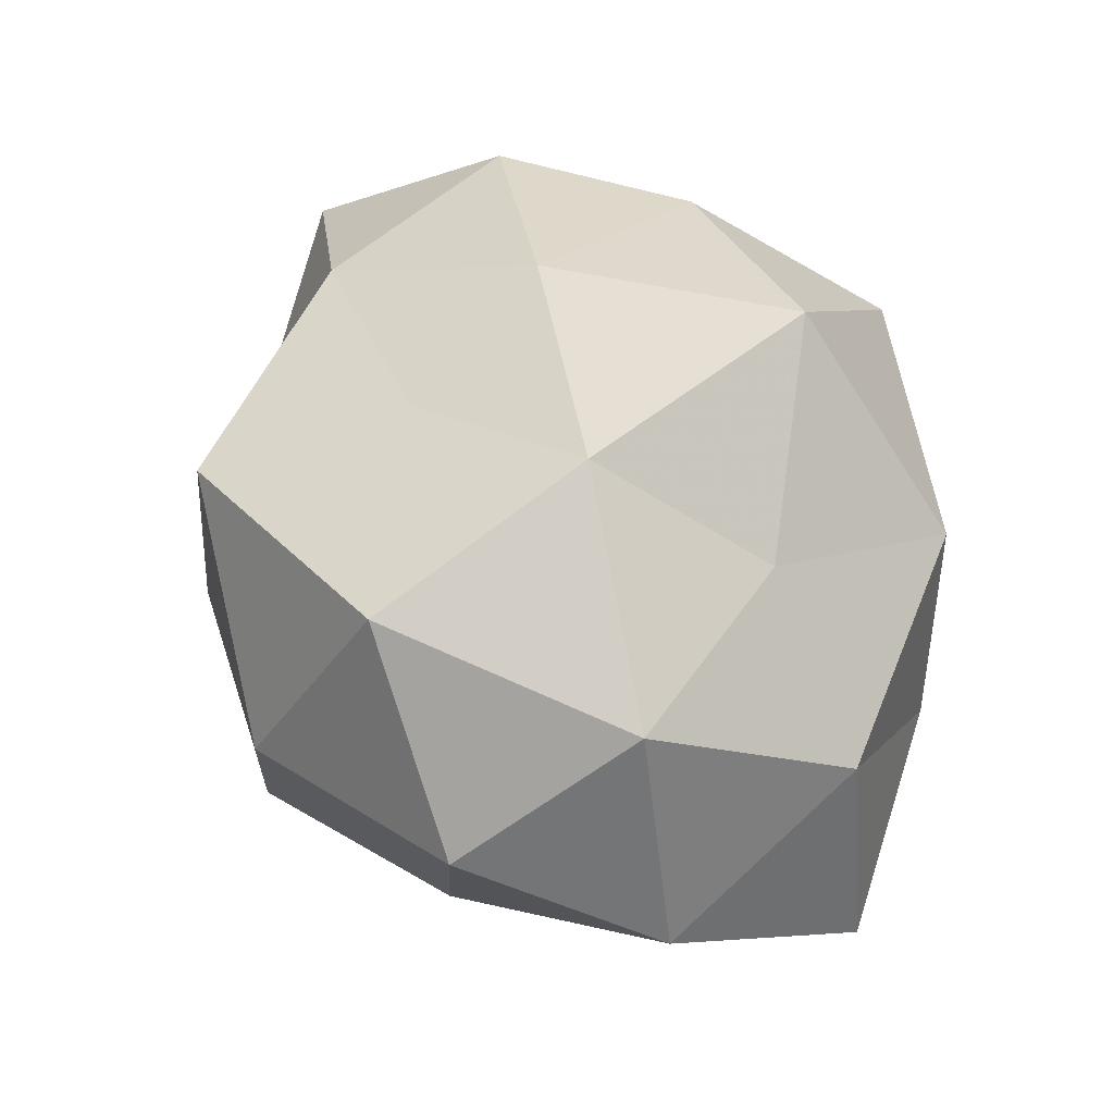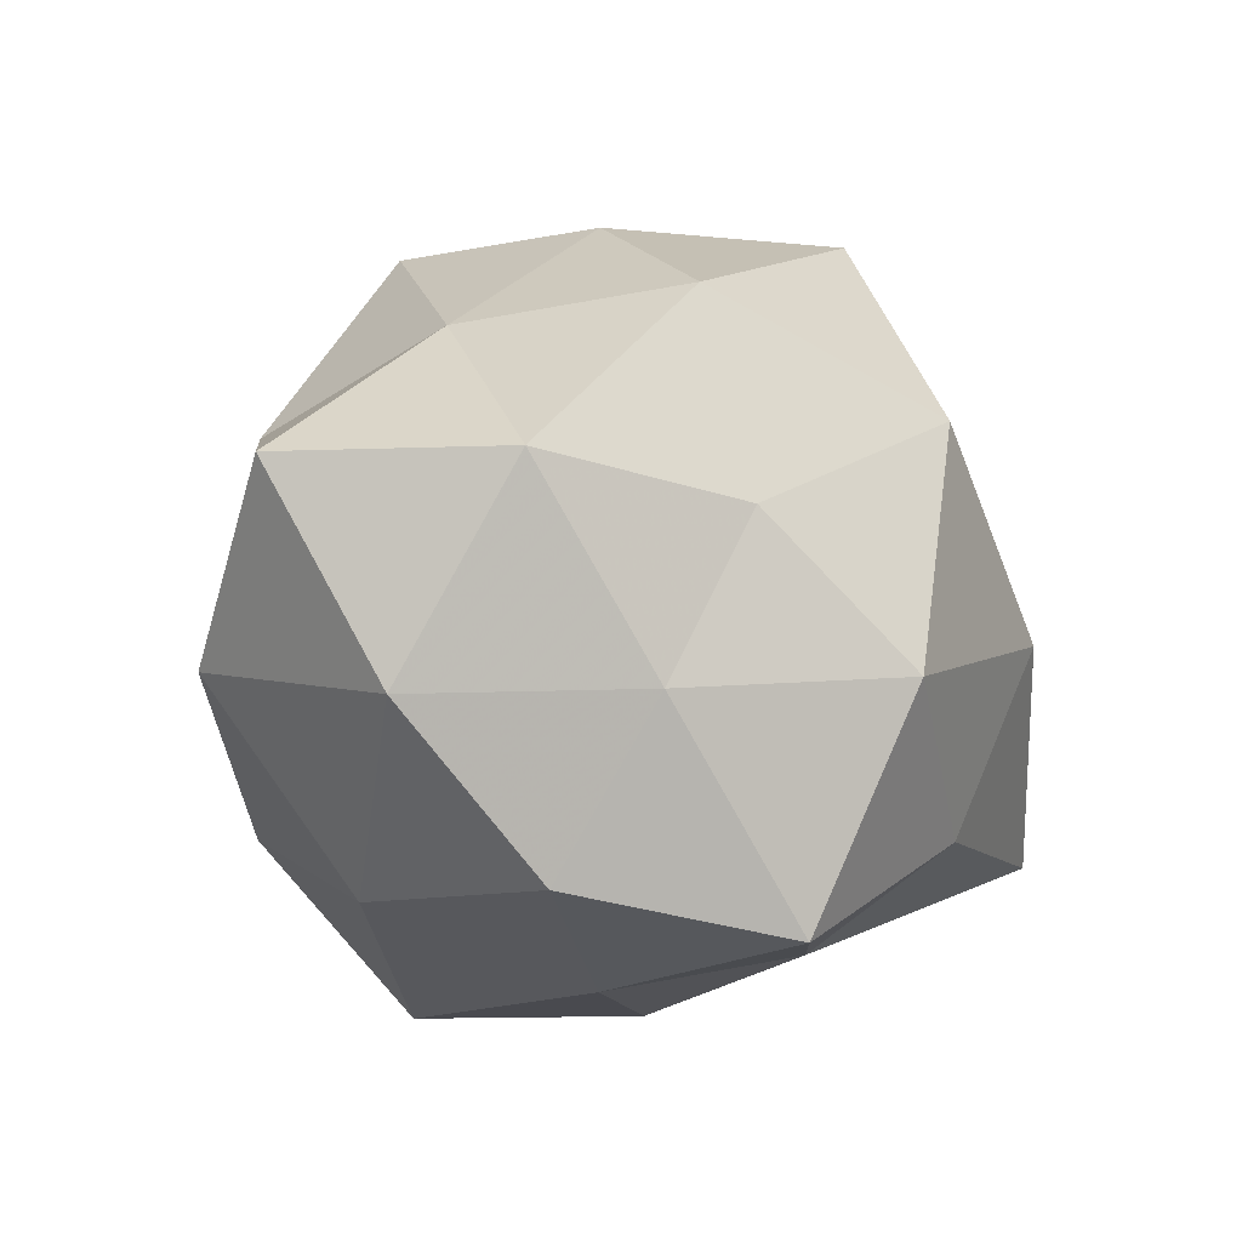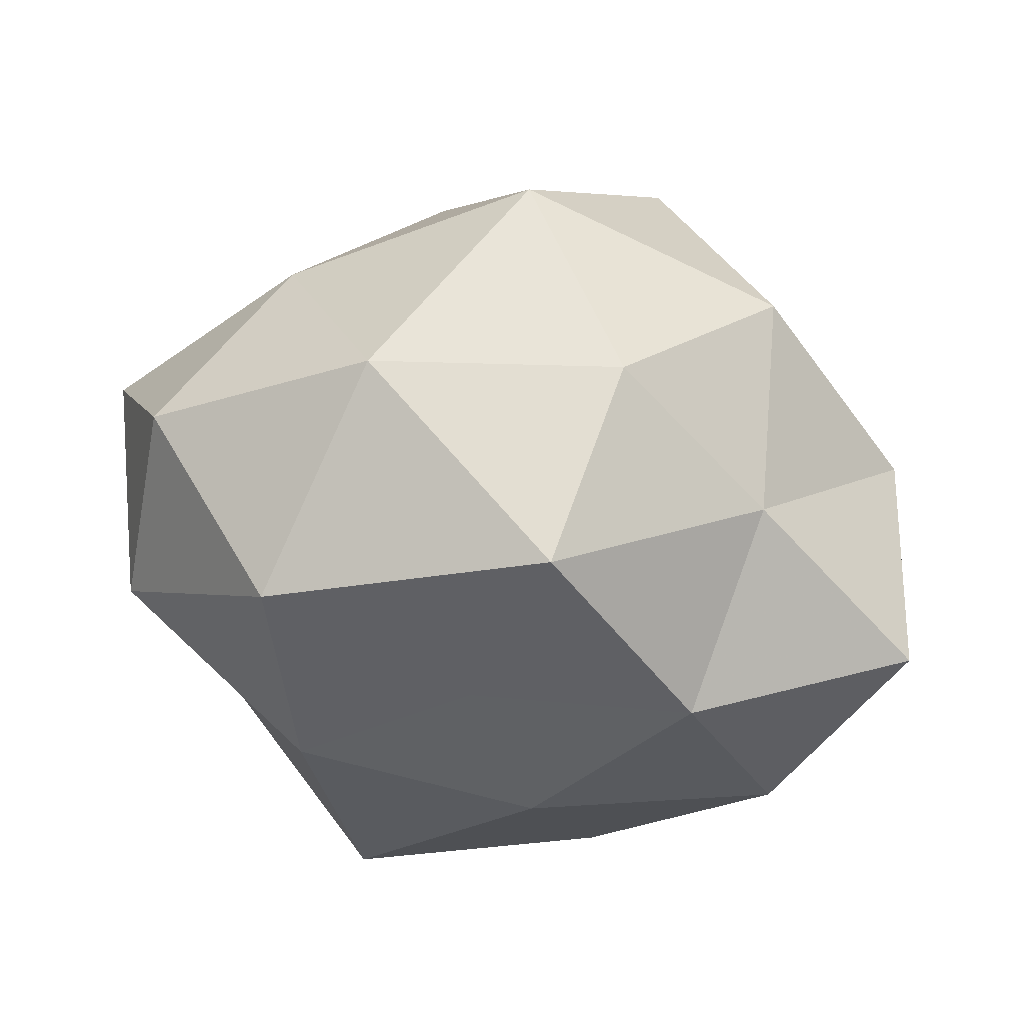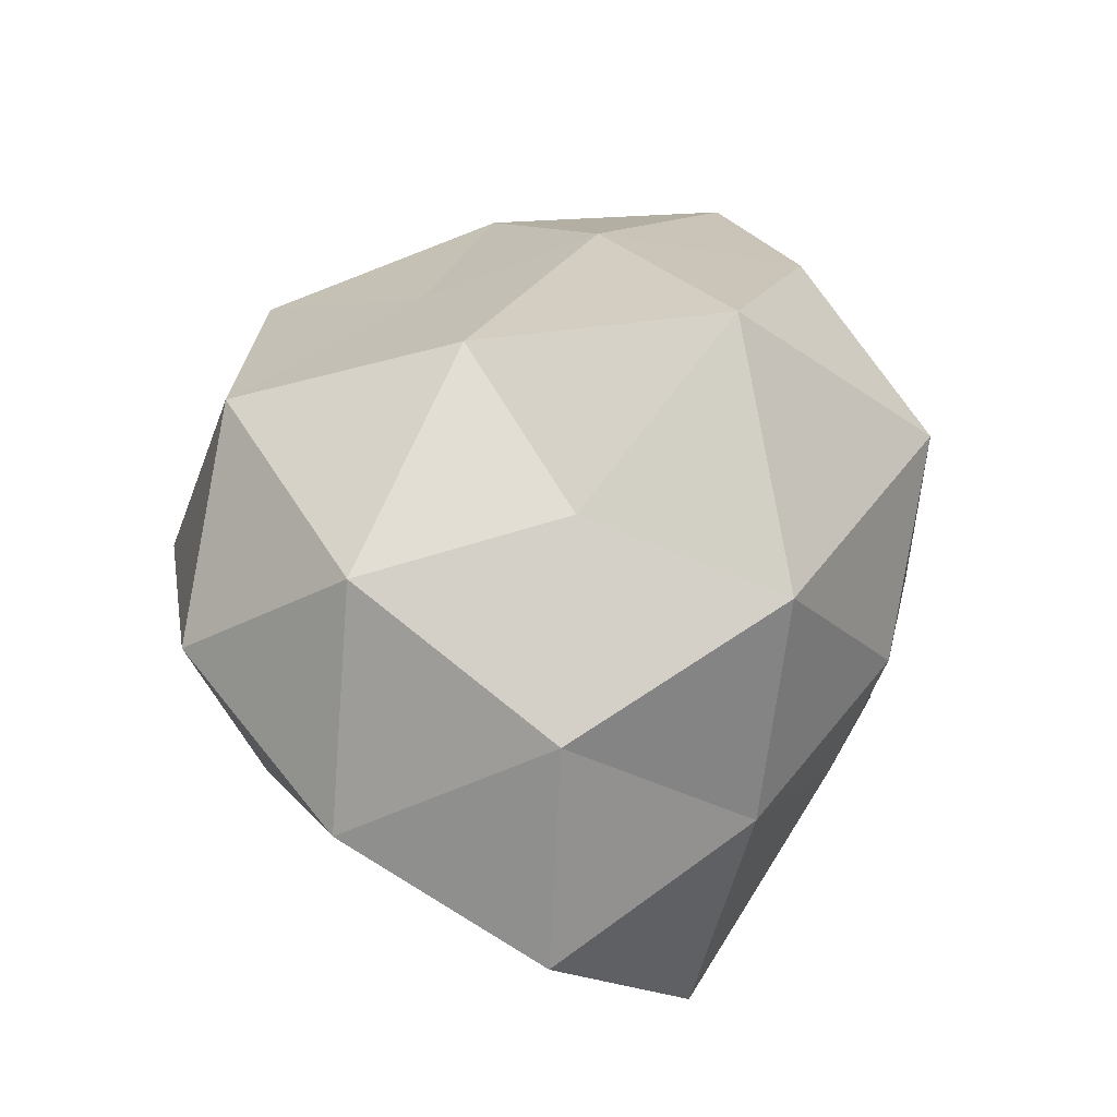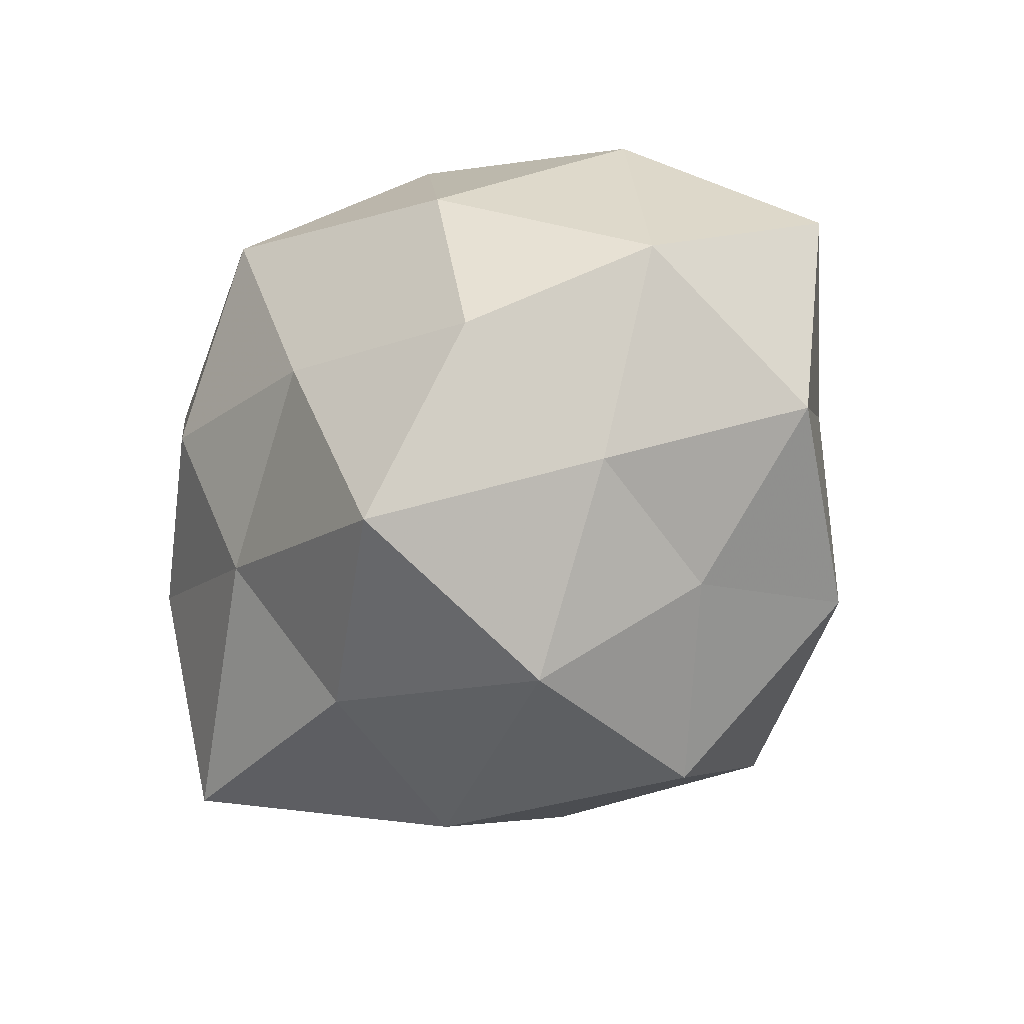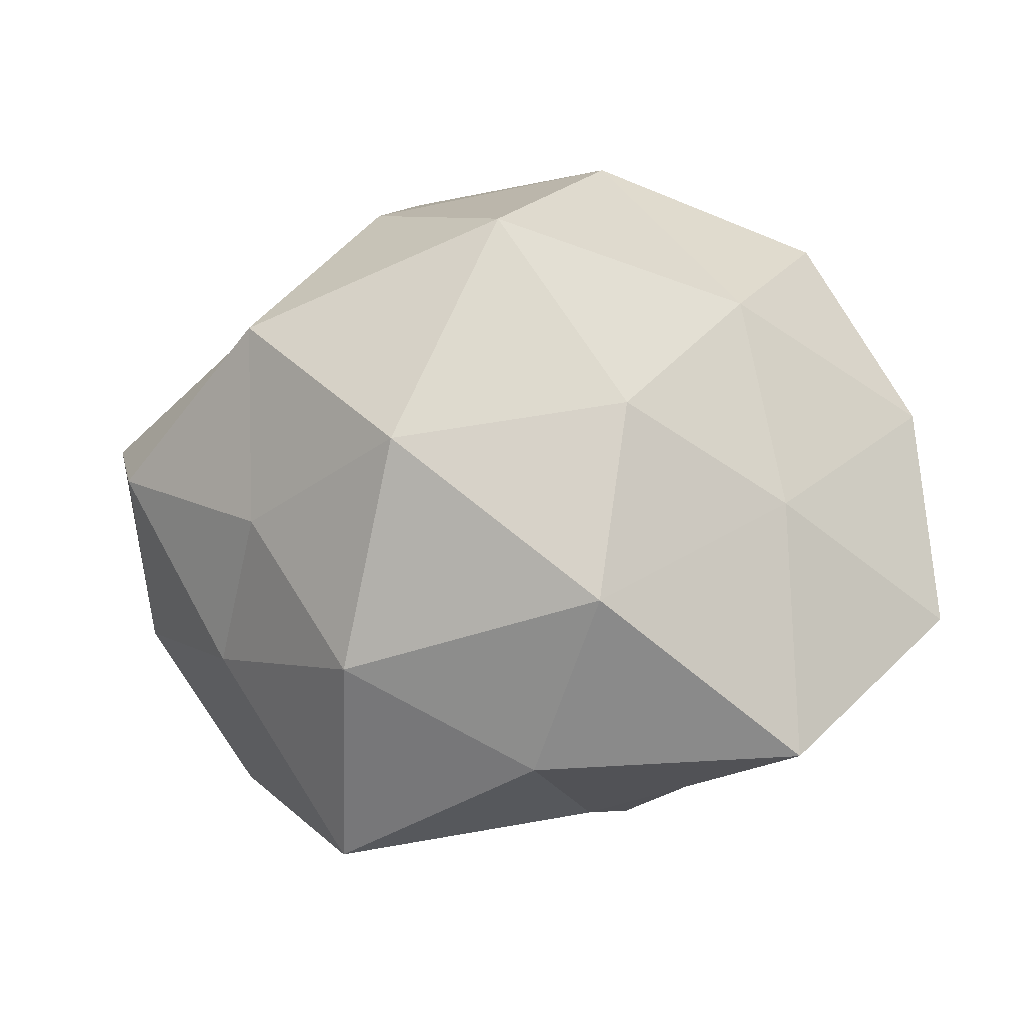
<metadata>
{"format":"obj","ext":"obj","renderer":"f3d","projection":"perspective","resolution":1024,"background":"white","views":[{"elev":49.4,"azim":-111.7,"up":"+Z"},{"elev":-6.5,"azim":112.3,"up":"+Y"},{"elev":66.0,"azim":10.6,"up":"+Y"},{"elev":32.8,"azim":-71.6,"up":"+Z"},{"elev":-36.0,"azim":57.8,"up":"+Z"},{"elev":-79.9,"azim":-173.9,"up":"+Z"}]}
</metadata>
<code>
v -0.03188 -0.01156 0.02855
v 0.01961 -0.02355 0.03635
v 0.03454 0.02963 0.00607
v 0.04069 -0.02986 -0.008588
v 0.01158 -0.000114 0.04075
v 0.01462 0.04396 -0.003064
v 0.03361 0.008737 -0.02813
v 0.01388 0.0195 -0.04266
v -0.001408 0.04313 -0.0263
v -0.01586 0.04661 0.003148
v 0.03496 -0.03087 0.01553
v 0.02689 -0.03505 -0.03107
v 0.01043 0.04363 0.02385
v -0.03124 0.02847 -0.01662
v 0.04053 -0.01021 -0.02085
v -0.01143 -0.02365 0.04537
v 0.0515 0.01294 -0.01066
v -0.02889 -0.03565 0.02072
v -0.04556 0.009974 0.02417
v 0.004842 -0.04359 0.02409
v -0.05366 -0.01567 -0.01762
v 0.04233 -0.006881 0.03089
v -0.01026 -0.04343 0.001742
v -0.008877 -0.002227 -0.04556
v 0.02291 -0.008249 -0.0421
v 0.02993 0.01993 0.03092
v -0.04869 -0.01541 0.009647
v 0.01625 -0.04028 -0.003645
v 0.001266 -0.0242 -0.03908
v -0.01482 0.01976 -0.03497
v 0.05664 0.01326 0.01627
v -0.01914 0.005927 0.04053
v -0.02399 0.0337 0.0307
v -0.0337 0.003909 -0.02813
v -0.0317 -0.02618 -0.03806
v 0.002237 0.01926 0.03342
v -0.03285 -0.03363 -0.007618
v -0.005026 -0.03636 -0.01982
v -0.05408 0.009595 -0.004744
v 0.0532 -0.01099 0.003245
v 0.03165 0.03249 -0.02132
v -0.04317 0.03207 0.008663
f 10 6 9
f 6 13 3
f 10 13 6
f 10 9 14
f 4 12 15
f 5 16 2
f 15 7 17
f 18 16 1
f 11 2 20
f 20 2 16
f 20 16 18
f 2 22 5
f 11 22 2
f 23 20 18
f 7 25 8
f 15 25 7
f 12 25 15
f 25 24 8
f 13 26 3
f 22 26 5
f 1 27 18
f 19 27 1
f 4 11 28
f 4 28 12
f 11 20 28
f 28 20 23
f 12 29 25
f 25 29 24
f 30 9 8
f 14 9 30
f 8 24 30
f 31 17 3
f 3 26 31
f 22 31 26
f 32 1 16
f 32 16 5
f 19 1 32
f 33 13 10
f 19 32 33
f 14 30 34
f 34 30 24
f 35 24 29
f 21 34 35
f 34 24 35
f 5 26 36
f 13 36 26
f 36 32 5
f 33 36 13
f 33 32 36
f 18 37 23
f 27 37 18
f 27 21 37
f 35 37 21
f 28 38 12
f 28 23 38
f 12 38 29
f 29 38 35
f 38 23 37
f 38 37 35
f 39 27 19
f 39 21 27
f 14 34 39
f 39 34 21
f 4 40 11
f 4 15 40
f 15 17 40
f 40 22 11
f 40 17 31
f 40 31 22
f 3 41 6
f 8 41 7
f 9 6 41
f 9 41 8
f 17 41 3
f 17 7 41
f 42 10 14
f 42 33 10
f 42 19 33
f 42 14 39
f 42 39 19

</code>
